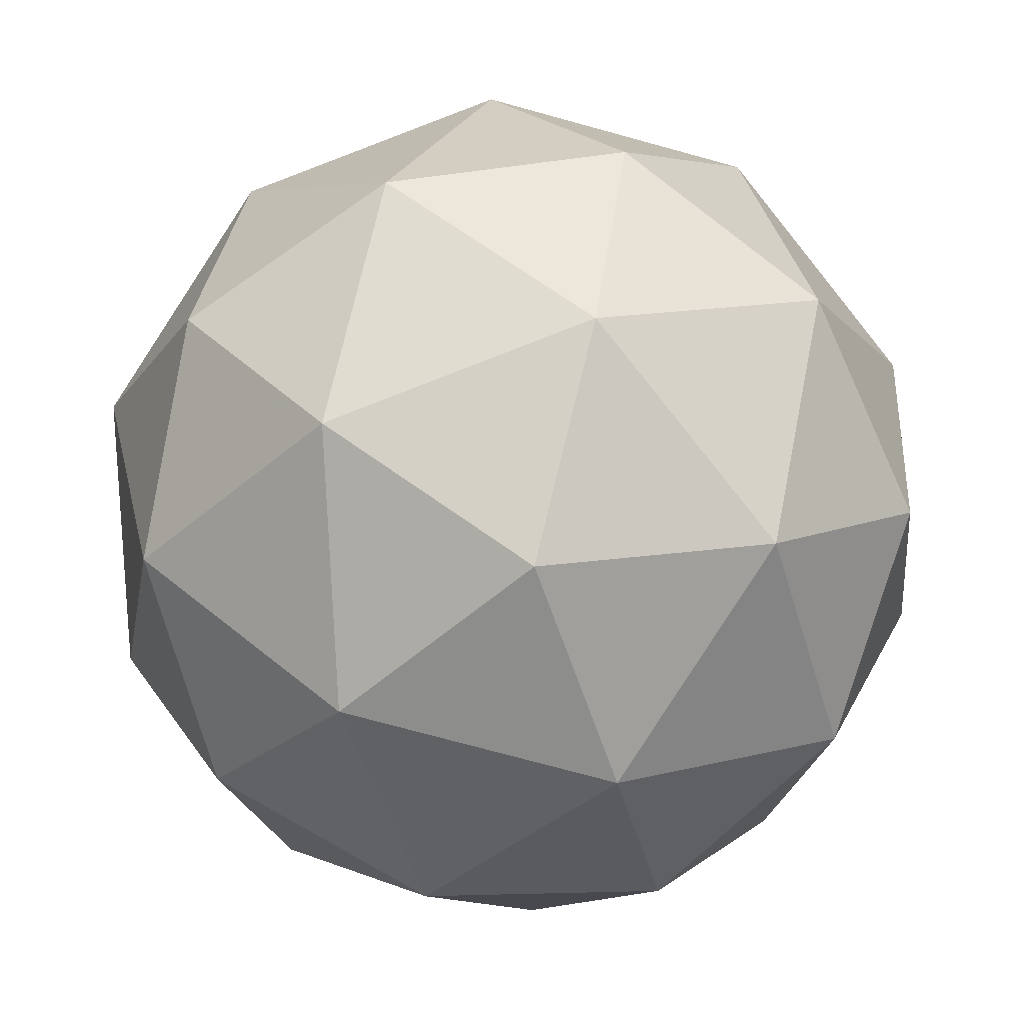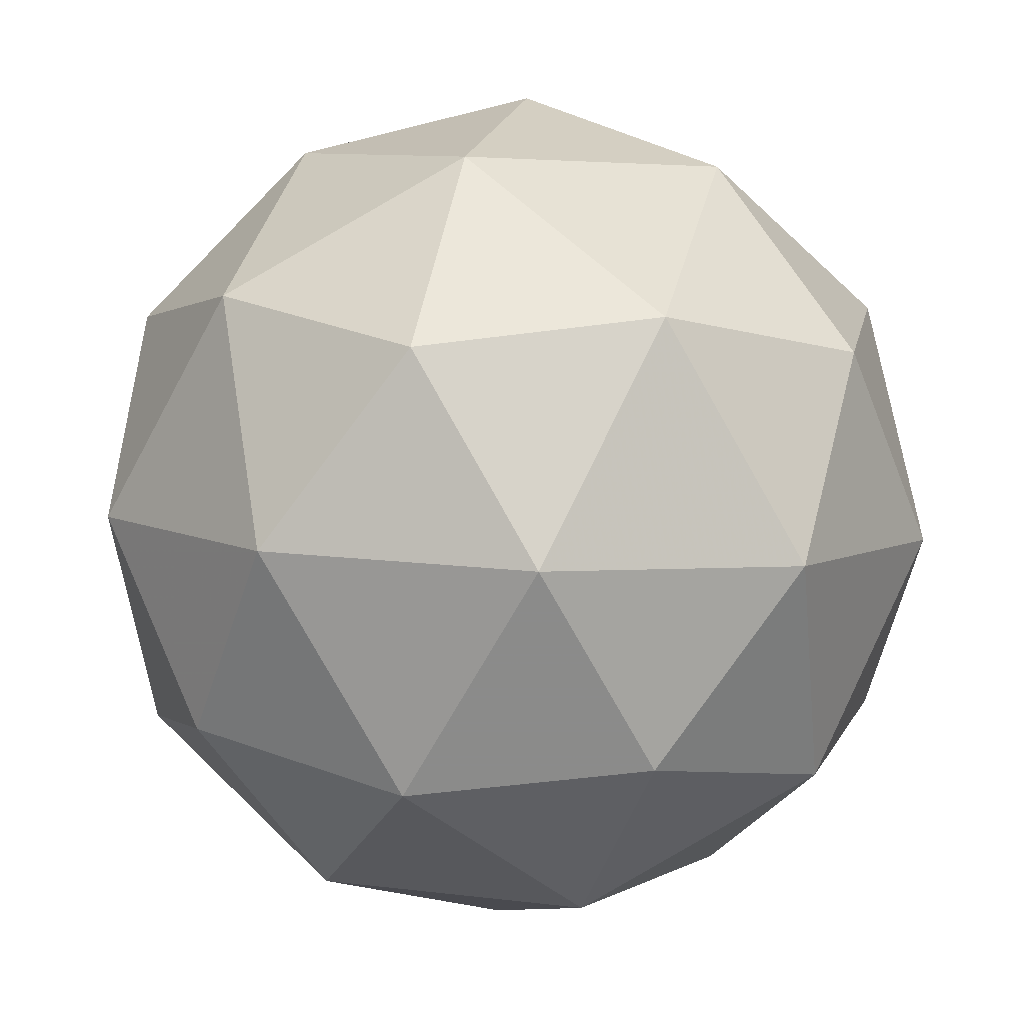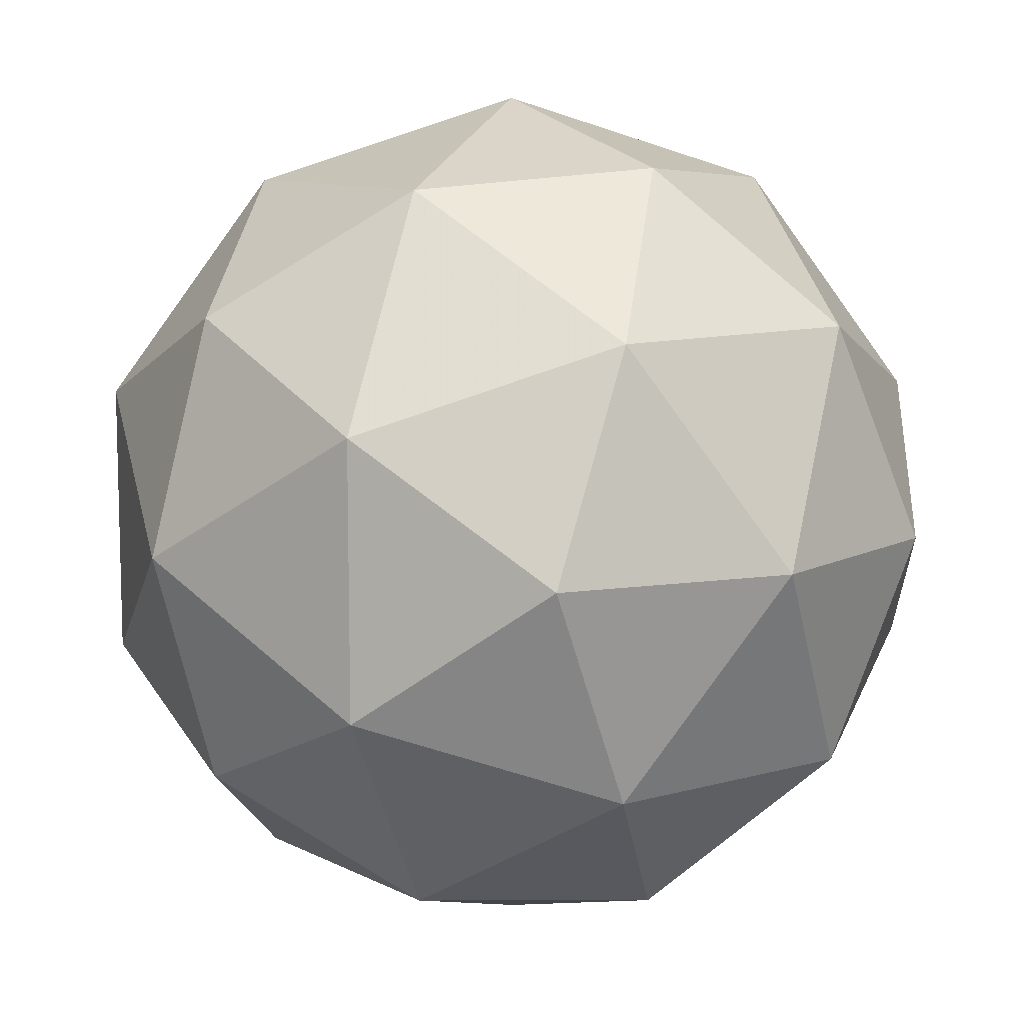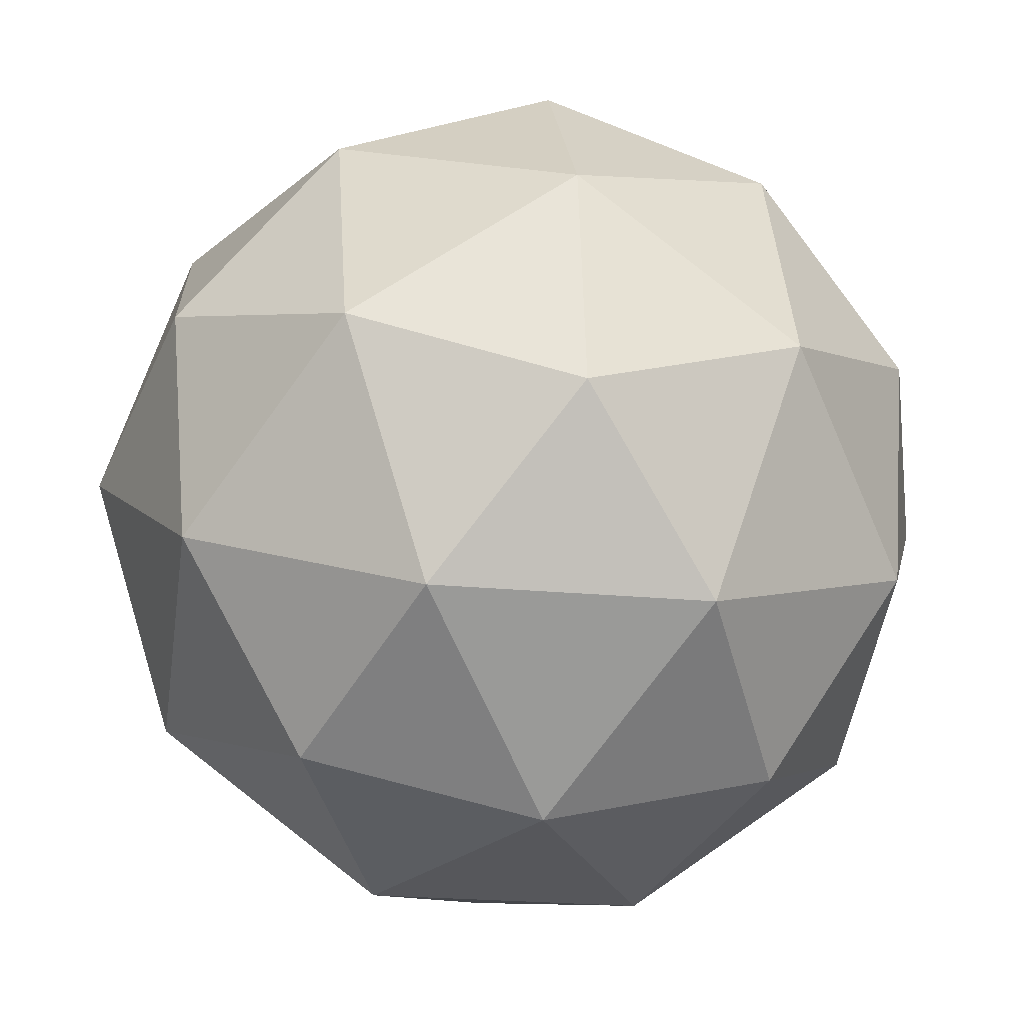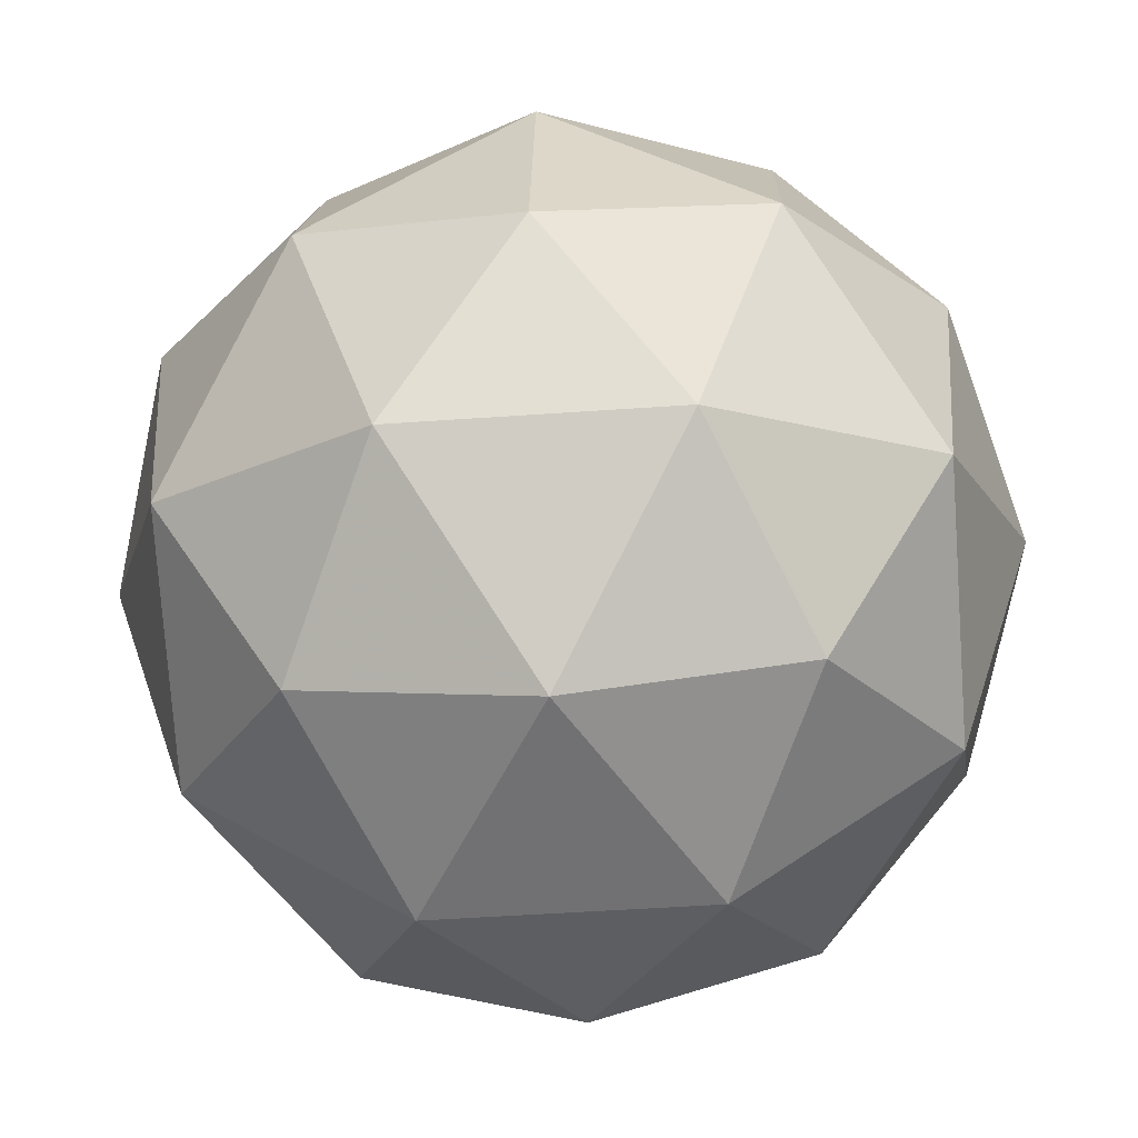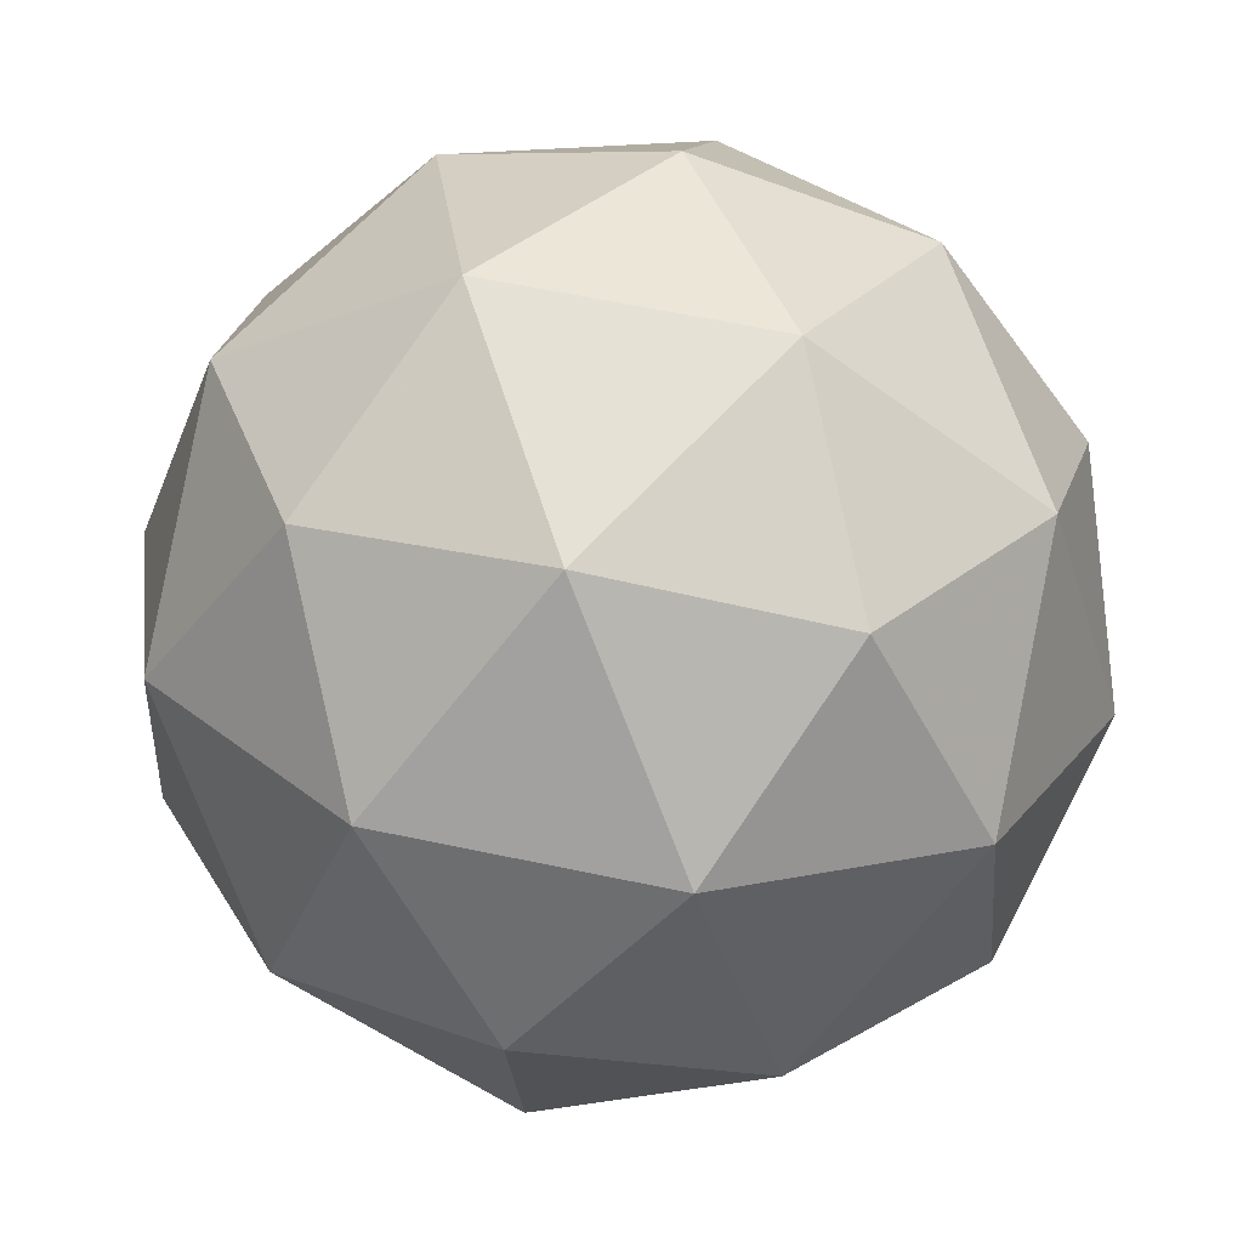
<metadata>
{"format":"obj","ext":"obj","renderer":"f3d","projection":"perspective","resolution":1024,"background":"white","views":[{"elev":-33.5,"azim":27.2,"up":"+Z"},{"elev":-63.2,"azim":165.1,"up":"+Y"},{"elev":28.1,"azim":33.4,"up":"+Y"},{"elev":51.9,"azim":-54.9,"up":"+Z"},{"elev":-37.9,"azim":107.7,"up":"+Y"},{"elev":-20.7,"azim":-40.0,"up":"+Y"}]}
</metadata>
<code>
v 0.9718 0.3353 -0.1932
v 0.9046 0.3621 -0.1503
v 0.982 0.3834 -0.125
v 1.033 0.3174 -0.1379
v 0.9865 0.2554 -0.1712
v 0.9074 0.2831 -0.1788
v 0.9239 0.3609 -0.06844
v 1.003 0.3333 -0.06076
v 1.006 0.2542 -0.0893
v 0.9284 0.233 -0.1146
v 0.8778 0.2989 -0.1017
v 0.9386 0.2811 -0.04638
v 0.9807 0.3683 -0.166
v 0.9352 0.3558 -0.1809
v 0.9412 0.3841 -0.1408
v 0.8974 0.3251 -0.1724
v 0.9369 0.3093 -0.1977
v 1.01 0.3295 -0.1736
v 1.016 0.3578 -0.1335
v 0.9834 0.2931 -0.1932
v 1.019 0.2826 -0.1606
v 0.9455 0.2624 -0.1847
v 0.88 0.3345 -0.1271
v 0.8816 0.288 -0.1439
v 0.9526 0.3834 -0.09266
v 0.9071 0.3709 -0.1075
v 1.029 0.3284 -0.09573
v 0.999 0.3671 -0.08815
v 1.003 0.2455 -0.1321
v 1.03 0.2819 -0.1125
v 0.9114 0.2492 -0.1515
v 0.9579 0.233 -0.1469
v 0.8913 0.3337 -0.07898
v 0.9649 0.3539 -0.05491
v 1.013 0.2912 -0.06717
v 0.9692 0.2323 -0.09882
v 0.894 0.2585 -0.1061
v 0.9271 0.3233 -0.04645
v 0.9 0.2868 -0.06602
v 0.9735 0.307 -0.04194
v 0.9752 0.2605 -0.05871
v 0.9297 0.2481 -0.07359
f 1 14 13
f 2 14 16
f 1 13 18
f 1 18 20
f 1 20 17
f 2 16 23
f 3 15 25
f 4 19 27
f 5 21 29
f 6 22 31
f 2 23 26
f 3 25 28
f 4 27 30
f 5 29 32
f 6 31 24
f 7 33 38
f 8 34 40
f 9 35 41
f 10 36 42
f 11 37 39
f 39 42 12
f 39 37 42
f 37 10 42
f 42 41 12
f 42 36 41
f 36 9 41
f 41 40 12
f 41 35 40
f 35 8 40
f 40 38 12
f 40 34 38
f 34 7 38
f 38 39 12
f 38 33 39
f 33 11 39
f 24 37 11
f 24 31 37
f 31 10 37
f 32 36 10
f 32 29 36
f 29 9 36
f 30 35 9
f 30 27 35
f 27 8 35
f 28 34 8
f 28 25 34
f 25 7 34
f 26 33 7
f 26 23 33
f 23 11 33
f 31 32 10
f 31 22 32
f 22 5 32
f 29 30 9
f 29 21 30
f 21 4 30
f 27 28 8
f 27 19 28
f 19 3 28
f 25 26 7
f 25 15 26
f 15 2 26
f 23 24 11
f 23 16 24
f 16 6 24
f 17 22 6
f 17 20 22
f 20 5 22
f 20 21 5
f 20 18 21
f 18 4 21
f 18 19 4
f 18 13 19
f 13 3 19
f 16 17 6
f 16 14 17
f 14 1 17
f 13 15 3
f 13 14 15
f 14 2 15

</code>
